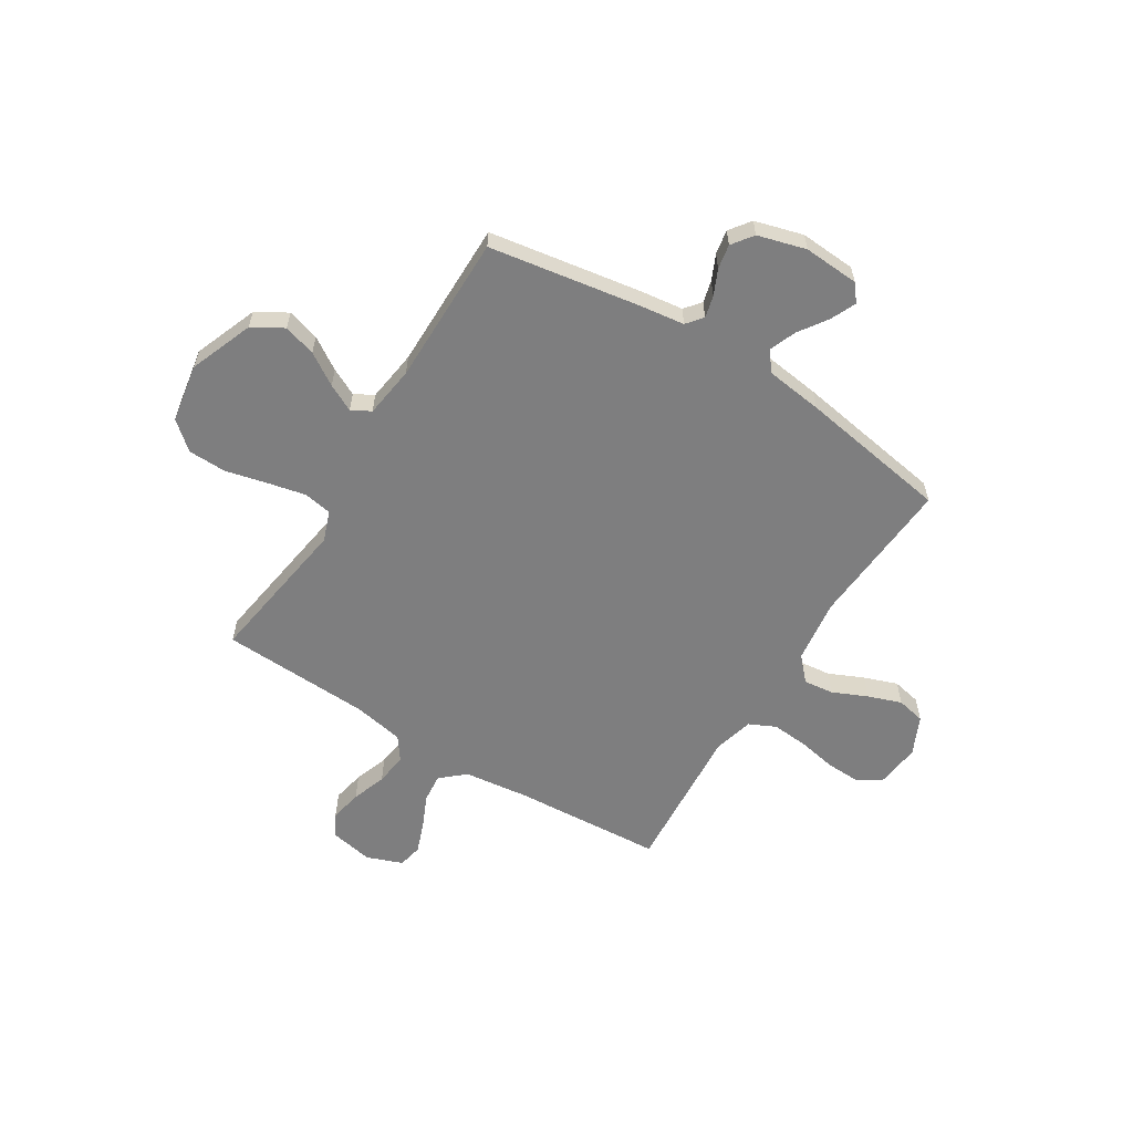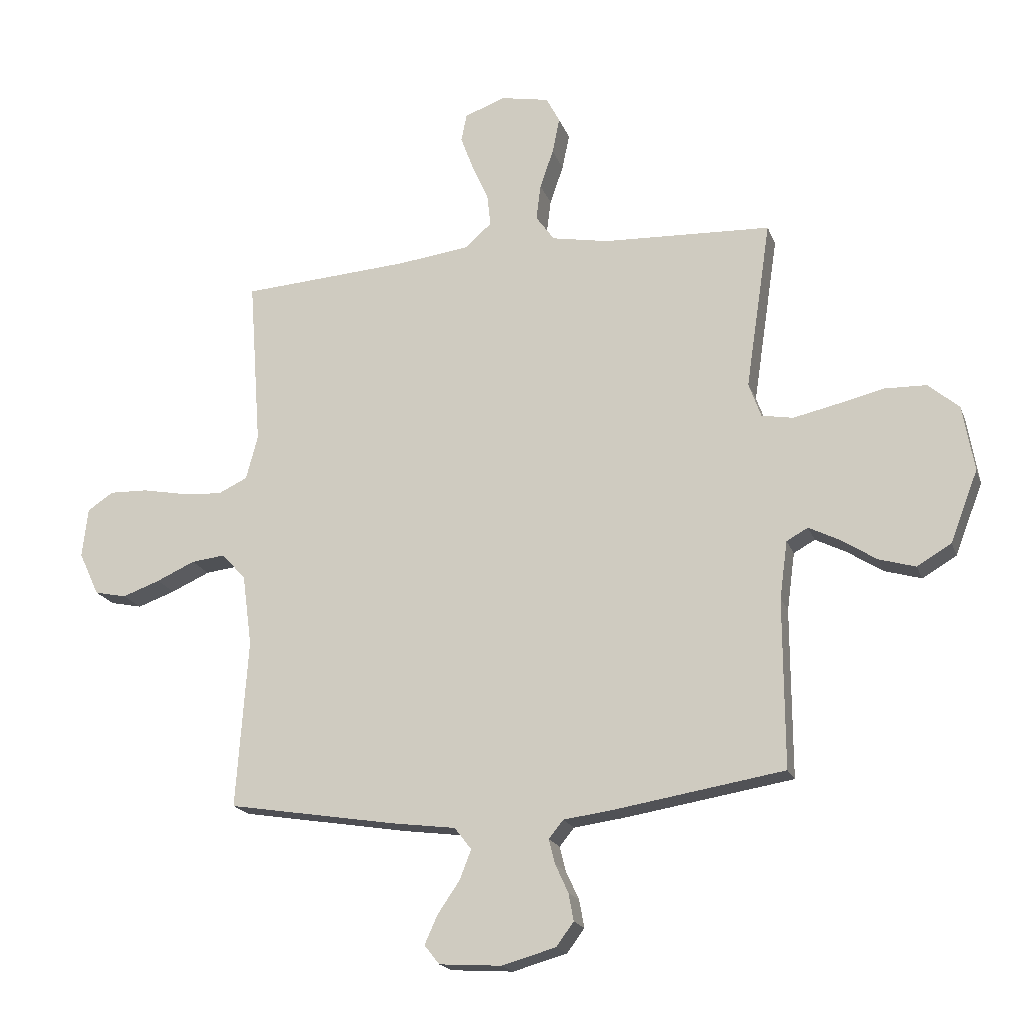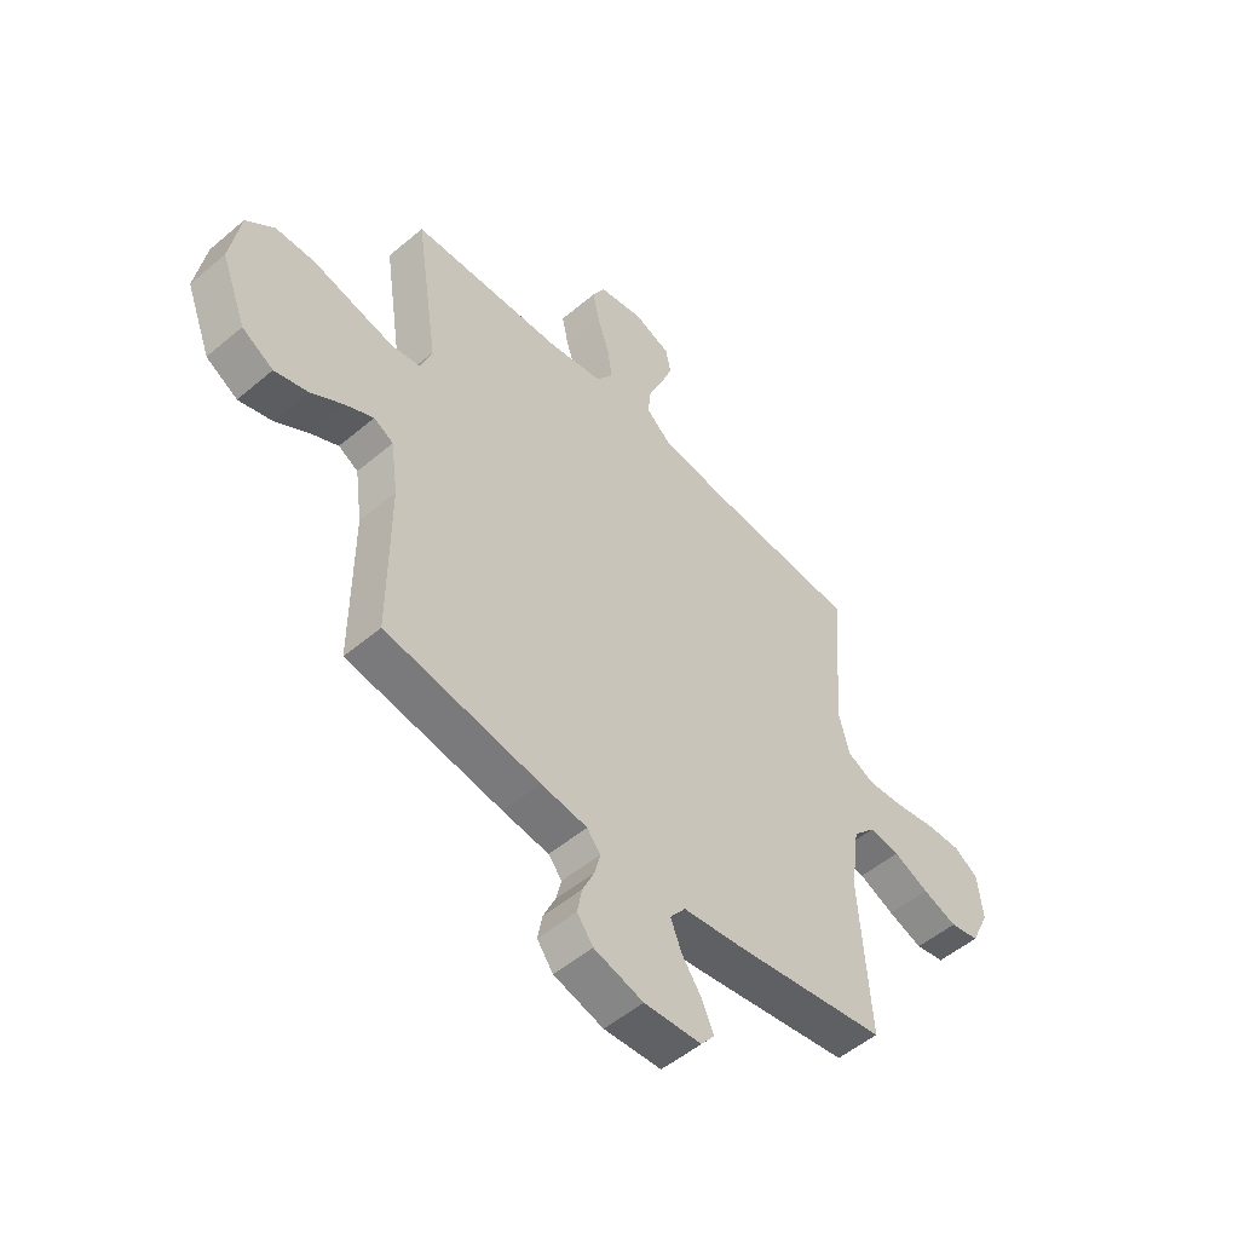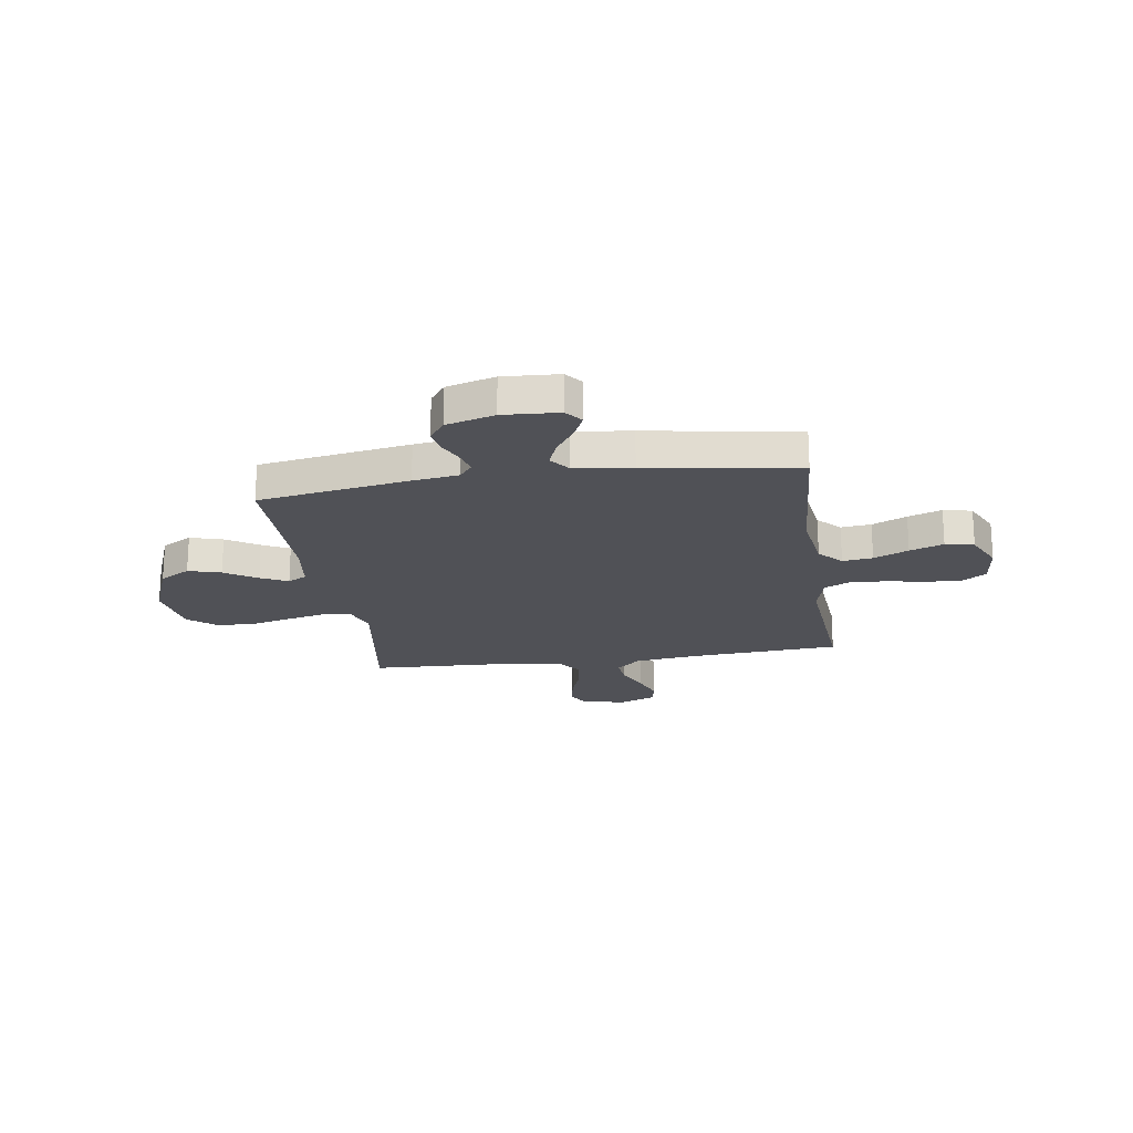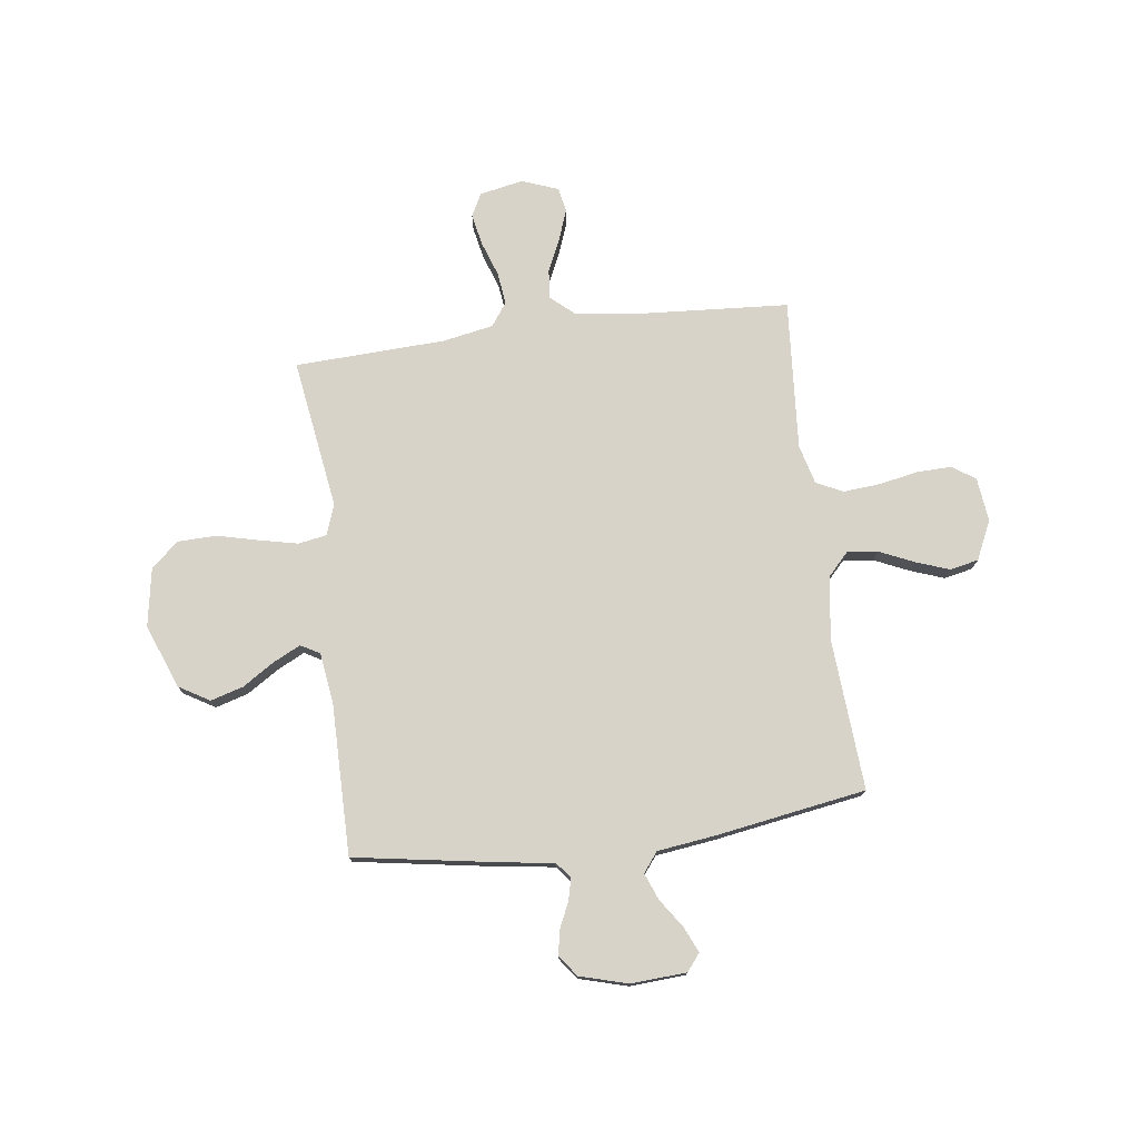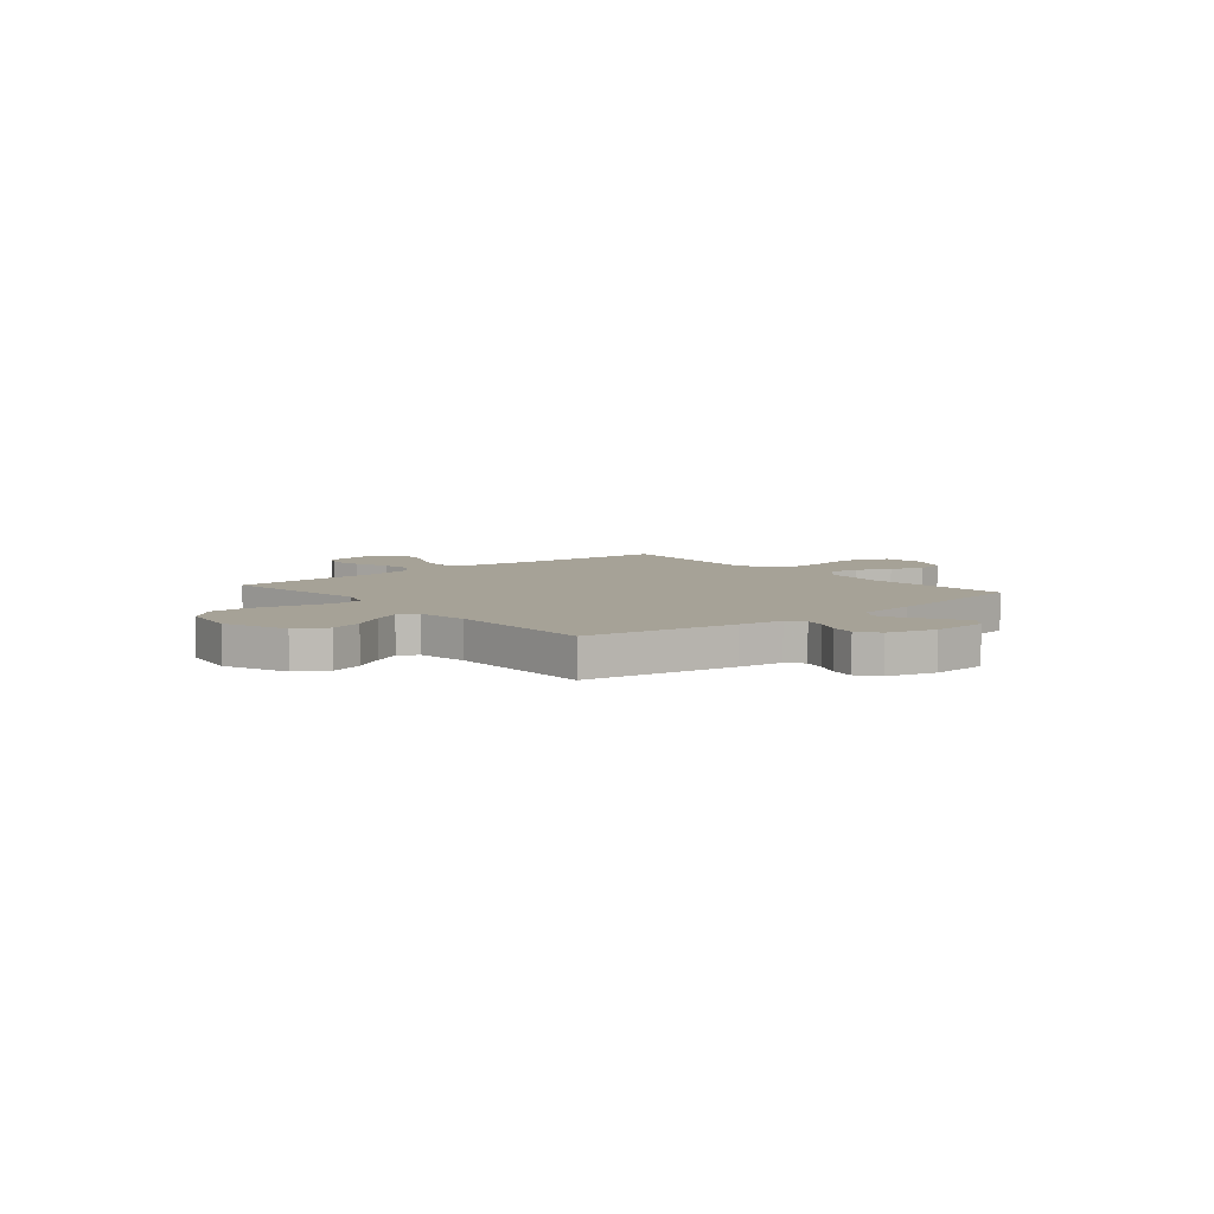
<metadata>
{"format":"obj","ext":"obj","renderer":"f3d","projection":"perspective","resolution":1024,"background":"white","views":[{"elev":-59.5,"azim":148.1,"up":"+Y"},{"elev":-18.8,"azim":16.5,"up":"+Z"},{"elev":-52.2,"azim":132.3,"up":"+Z"},{"elev":-20.4,"azim":-171.4,"up":"+Y"},{"elev":75.8,"azim":172.6,"up":"+Y"},{"elev":6.5,"azim":140.2,"up":"+Y"}]}
</metadata>
<code>
v 0.5 0.07 -0.5
v 0.2 0.07 -0.549
v 0.11 0.07 -0.561
v 0.084 0.07 -0.593
v 0.095 0.07 -0.637
v 0.118 0.07 -0.687
v 0.127 0.07 -0.736
v 0.096 0.07 -0.778
v 0 0.07 -0.805
v -0.111 0.07 -0.798
v -0.138 0.07 -0.764
v -0.115 0.07 -0.713
v -0.076 0.07 -0.656
v -0.055 0.07 -0.603
v -0.085 0.07 -0.564
v -0.2 0.07 -0.549
v -0.5 0.07 -0.5
v -0.479 0.07 -0.2
v -0.496 0.07 -0.073
v -0.539 0.07 -0.027
v -0.599 0.07 -0.034
v -0.668 0.07 -0.065
v -0.735 0.07 -0.089
v -0.792 0.07 -0.077
v -0.828 0.07 0
v -0.818 0.07 0.088
v -0.772 0.07 0.119
v -0.703 0.07 0.117
v -0.625 0.07 0.102
v -0.552 0.07 0.096
v -0.499 0.07 0.121
v -0.478 0.07 0.2
v -0.5 0.07 0.5
v -0.2 0.07 0.52
v -0.072 0.07 0.536
v -0.024 0.07 0.578
v -0.03 0.07 0.636
v -0.059 0.07 0.7
v -0.082 0.07 0.762
v -0.072 0.07 0.811
v 0 0.07 0.838
v 0.087 0.07 0.821
v 0.111 0.07 0.775
v 0.098 0.07 0.711
v 0.074 0.07 0.642
v 0.066 0.07 0.578
v 0.099 0.07 0.532
v 0.2 0.07 0.513
v 0.5 0.07 0.5
v 0.455 0.07 0.2
v 0.477 0.07 0.139
v 0.533 0.07 0.129
v 0.61 0.07 0.146
v 0.693 0.07 0.166
v 0.769 0.07 0.164
v 0.824 0.07 0.117
v 0.844 0.07 0
v 0.795 0.07 -0.127
v 0.734 0.07 -0.163
v 0.669 0.07 -0.144
v 0.605 0.07 -0.103
v 0.551 0.07 -0.076
v 0.513 0.07 -0.097
v 0.499 0.07 -0.2
v 0.5 0 -0.5
v 0.2 0 -0.549
v 0.11 0 -0.561
v 0.084 0 -0.593
v 0.095 0 -0.637
v 0.118 0 -0.687
v 0.127 0 -0.736
v 0.096 0 -0.778
v 0 0 -0.805
v -0.111 0 -0.798
v -0.138 0 -0.764
v -0.115 0 -0.713
v -0.076 0 -0.656
v -0.055 0 -0.603
v -0.085 0 -0.564
v -0.2 0 -0.549
v -0.5 0 -0.5
v -0.479 0 -0.2
v -0.496 0 -0.073
v -0.539 0 -0.027
v -0.599 0 -0.034
v -0.668 0 -0.065
v -0.735 0 -0.089
v -0.792 0 -0.077
v -0.828 0 0
v -0.818 0 0.088
v -0.772 0 0.119
v -0.703 0 0.117
v -0.625 0 0.102
v -0.552 0 0.096
v -0.499 0 0.121
v -0.478 0 0.2
v -0.5 0 0.5
v -0.2 0 0.52
v -0.072 0 0.536
v -0.024 0 0.578
v -0.03 0 0.636
v -0.059 0 0.7
v -0.082 0 0.762
v -0.072 0 0.811
v 0 0 0.838
v 0.087 0 0.821
v 0.111 0 0.775
v 0.098 0 0.711
v 0.074 0 0.642
v 0.066 0 0.578
v 0.099 0 0.532
v 0.2 0 0.513
v 0.5 0 0.5
v 0.455 0 0.2
v 0.477 0 0.139
v 0.533 0 0.129
v 0.61 0 0.146
v 0.693 0 0.166
v 0.769 0 0.164
v 0.824 0 0.117
v 0.844 0 0
v 0.795 0 -0.127
v 0.734 0 -0.163
v 0.669 0 -0.144
v 0.605 0 -0.103
v 0.551 0 -0.076
v 0.513 0 -0.097
v 0.499 0 -0.2
f 58 59 60 61
f 58 61 62
f 57 58 62
f 56 57 62
f 53 54 55 56
f 52 53 56 62
f 51 52 62 63
f 48 49 50
f 47 48 50 51
f 42 43 44 45
f 42 45 46
f 41 42 46
f 40 41 46
f 37 38 39 40
f 37 40 46
f 36 37 46 47
f 32 33 34
f 31 32 34 35
f 26 27 28 29
f 26 29 30
f 25 26 30
f 24 25 30
f 21 22 23 24
f 21 24 30 31
f 15 16 17 18
f 15 18 19
f 10 11 12 13
f 10 13 14
f 9 10 14
f 8 9 14
f 5 6 7 8
f 4 5 8 14
f 3 4 14 15
f 64 1 2 3
f 20 21 31 35
f 19 20 35 36
f 47 51 63 64
f 19 36 47 64
f 3 15 19 64
f 125 124 123 122
f 126 125 122
f 126 122 121
f 126 121 120
f 120 119 118 117
f 126 120 117 116
f 127 126 116 115
f 114 113 112
f 115 114 112 111
f 109 108 107 106
f 110 109 106
f 110 106 105
f 110 105 104
f 104 103 102 101
f 110 104 101
f 111 110 101 100
f 98 97 96
f 99 98 96 95
f 93 92 91 90
f 94 93 90
f 94 90 89
f 94 89 88
f 88 87 86 85
f 95 94 88 85
f 82 81 80 79
f 83 82 79
f 77 76 75 74
f 78 77 74
f 78 74 73
f 78 73 72
f 72 71 70 69
f 78 72 69 68
f 79 78 68 67
f 67 66 65 128
f 99 95 85 84
f 100 99 84 83
f 128 127 115 111
f 128 111 100 83
f 128 83 79 67
f 1 65 66 2
f 2 66 67 3
f 3 67 68 4
f 4 68 69 5
f 5 69 70 6
f 6 70 71 7
f 7 71 72 8
f 8 72 73 9
f 9 73 74 10
f 10 74 75 11
f 11 75 76 12
f 12 76 77 13
f 13 77 78 14
f 14 78 79 15
f 15 79 80 16
f 16 80 81 17
f 17 81 82 18
f 18 82 83 19
f 19 83 84 20
f 20 84 85 21
f 21 85 86 22
f 22 86 87 23
f 23 87 88 24
f 24 88 89 25
f 25 89 90 26
f 26 90 91 27
f 27 91 92 28
f 28 92 93 29
f 29 93 94 30
f 30 94 95 31
f 31 95 96 32
f 32 96 97 33
f 33 97 98 34
f 34 98 99 35
f 35 99 100 36
f 36 100 101 37
f 37 101 102 38
f 38 102 103 39
f 39 103 104 40
f 40 104 105 41
f 41 105 106 42
f 42 106 107 43
f 43 107 108 44
f 44 108 109 45
f 45 109 110 46
f 46 110 111 47
f 47 111 112 48
f 48 112 113 49
f 49 113 114 50
f 50 114 115 51
f 51 115 116 52
f 52 116 117 53
f 53 117 118 54
f 54 118 119 55
f 55 119 120 56
f 56 120 121 57
f 57 121 122 58
f 58 122 123 59
f 59 123 124 60
f 60 124 125 61
f 61 125 126 62
f 62 126 127 63
f 63 127 128 64
f 64 128 65 1

</code>
